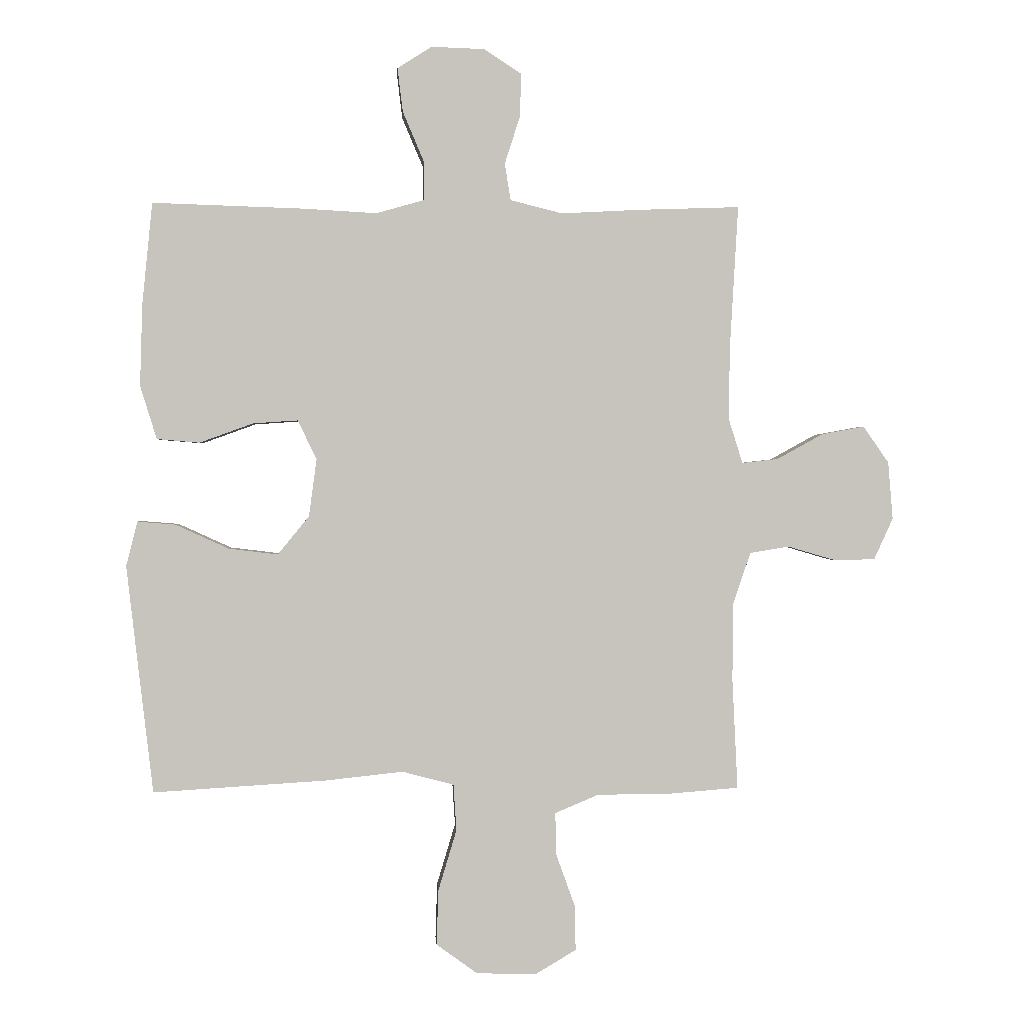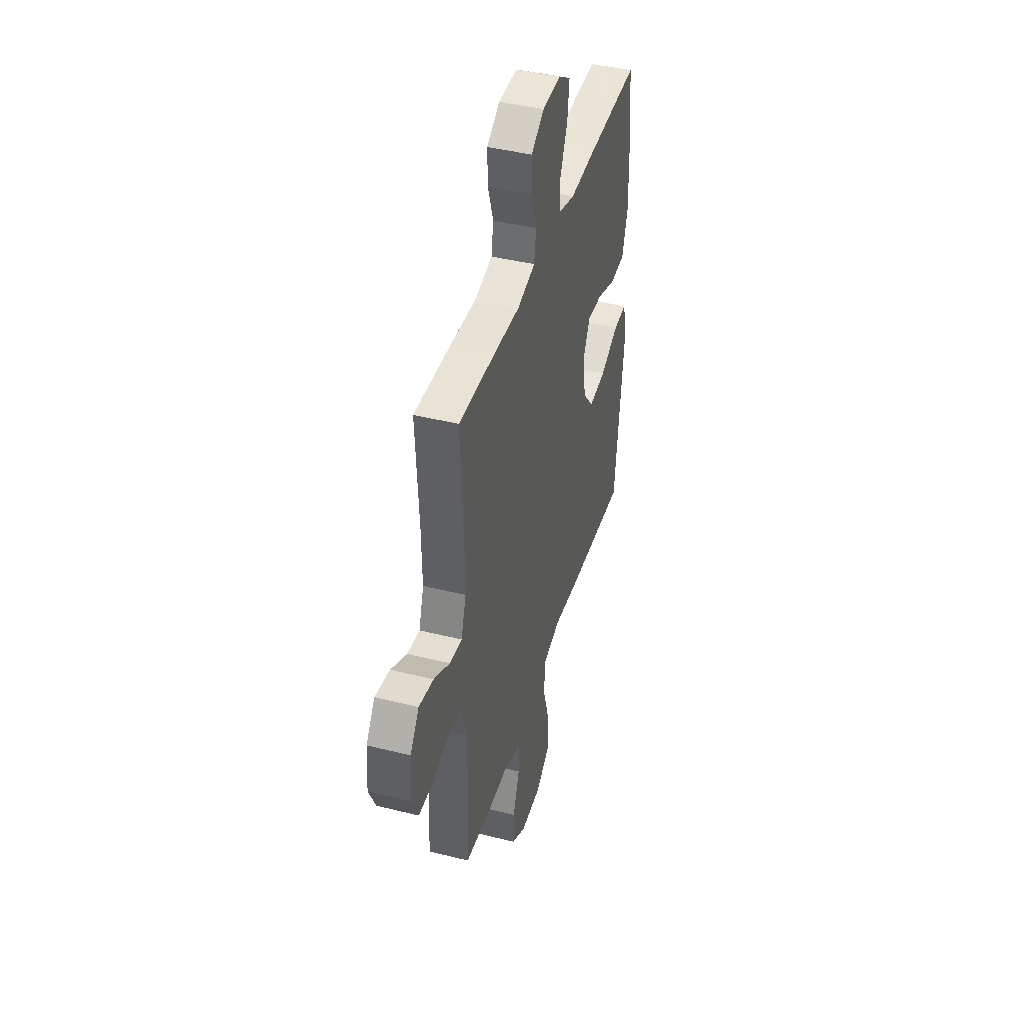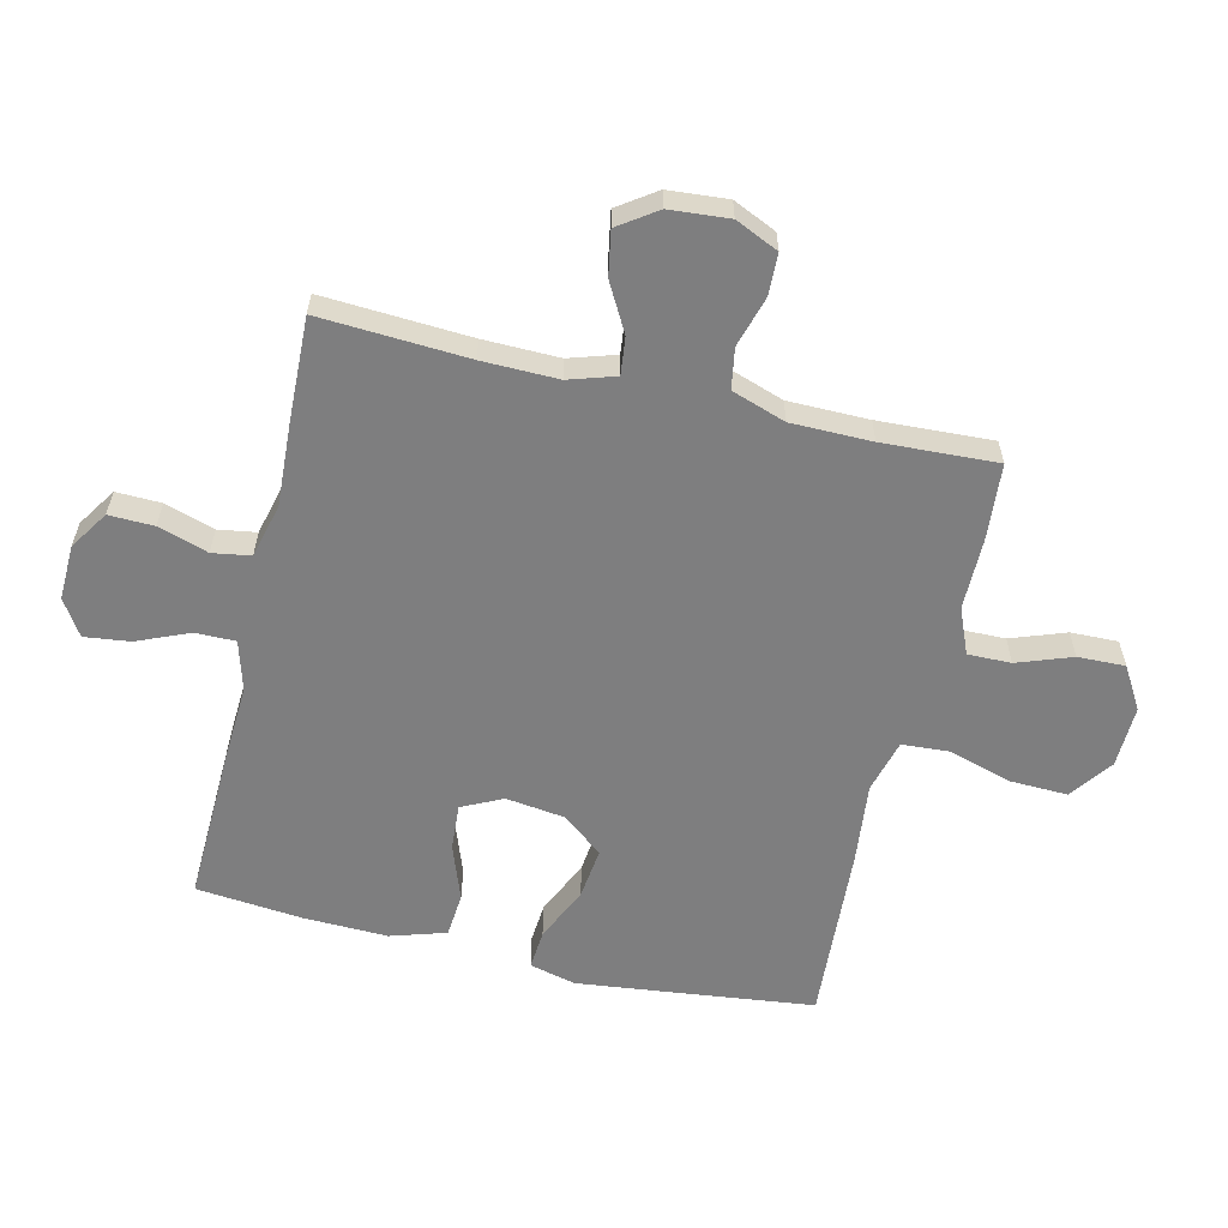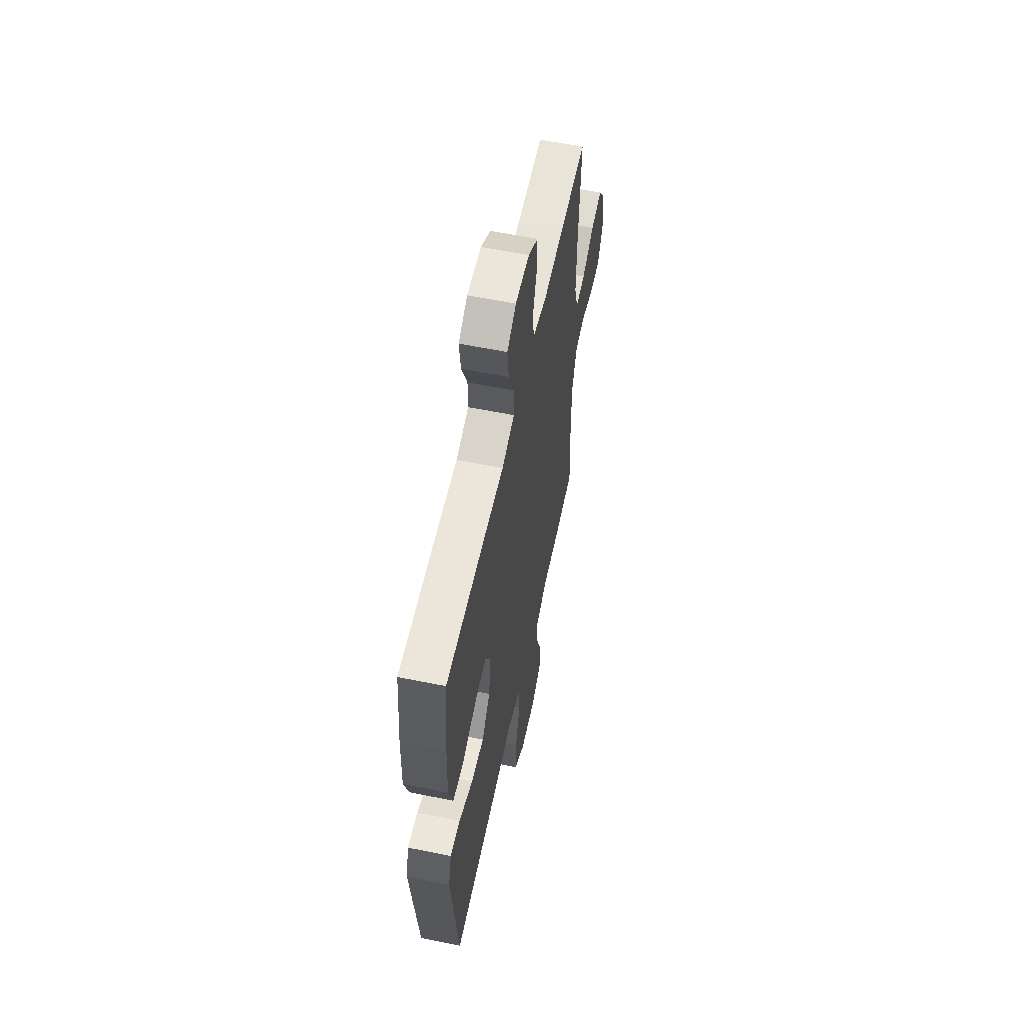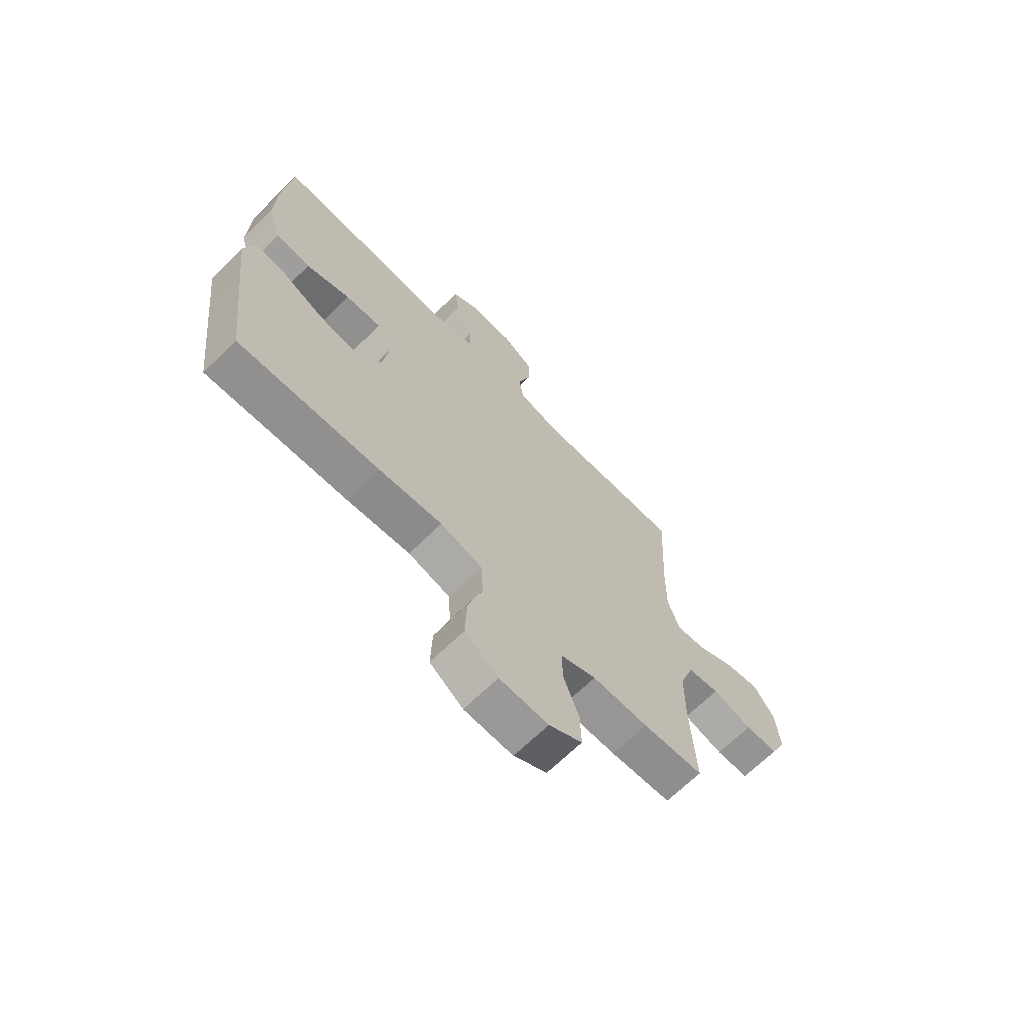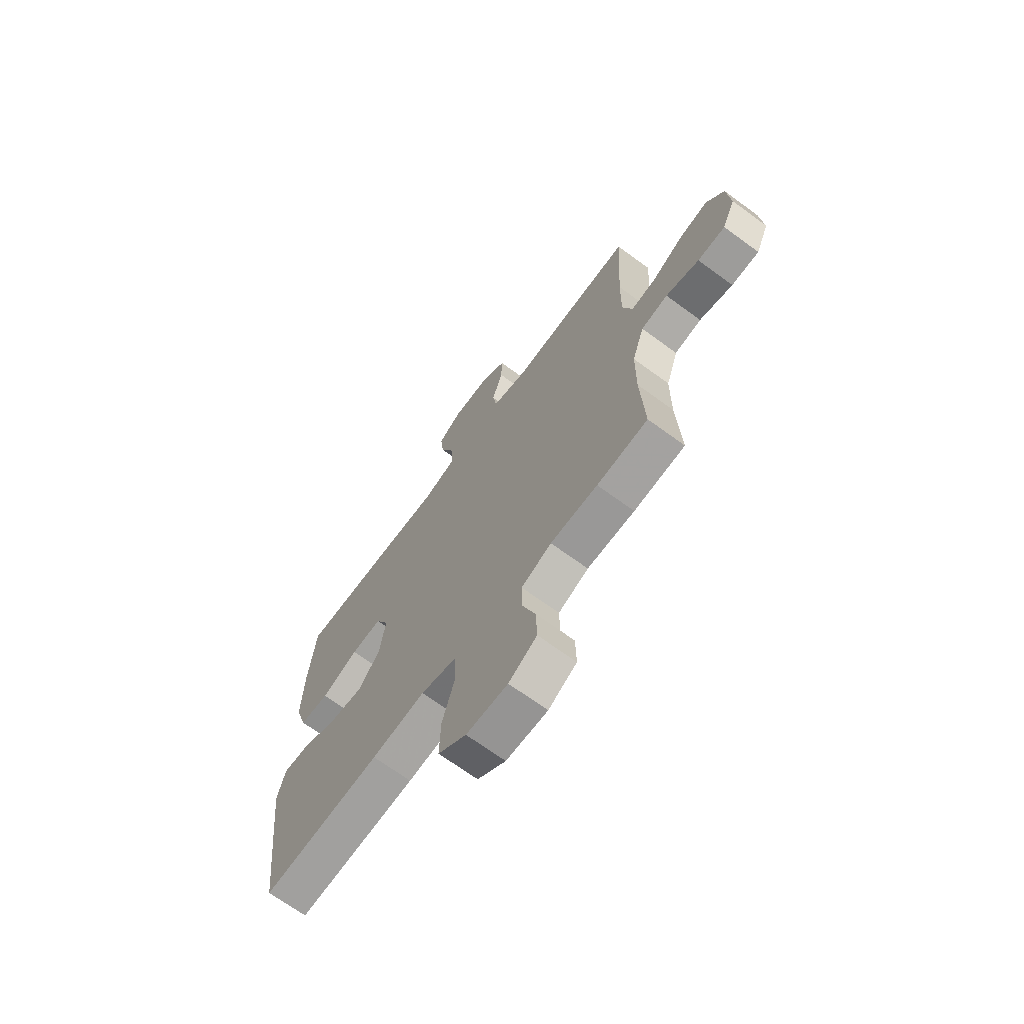
<metadata>
{"format":"obj","ext":"obj","renderer":"f3d","projection":"perspective","resolution":1024,"background":"white","views":[{"elev":0.7,"azim":-3.5,"up":"+Z"},{"elev":42.6,"azim":106.6,"up":"+Z"},{"elev":-59.4,"azim":76.7,"up":"+Y"},{"elev":58.5,"azim":-78.1,"up":"+Z"},{"elev":-68.0,"azim":-45.6,"up":"+Z"},{"elev":-68.7,"azim":53.7,"up":"+Z"}]}
</metadata>
<code>
v -0.5 0.07 -0.5
v -0.531 0.07 -0.236
v -0.545 0.07 -0.115
v -0.526 0.07 -0.04
v -0.462 0.07 -0.045
v -0.372 0.07 -0.086
v -0.289 0.07 -0.096
v -0.236 0.07 -0.031
v -0.223 0.07 0.066
v -0.255 0.07 0.132
v -0.33 0.07 0.127
v -0.421 0.07 0.094
v -0.493 0.07 0.1
v -0.521 0.07 0.19
v -0.517 0.07 0.328
v -0.5 0.07 0.5
v -0.246 0.07 0.492
v -0.121 0.07 0.485
v -0.04 0.07 0.508
v -0.04 0.07 0.573
v -0.076 0.07 0.658
v -0.085 0.07 0.732
v -0.027 0.07 0.769
v 0.063 0.07 0.766
v 0.126 0.07 0.725
v 0.124 0.07 0.652
v 0.098 0.07 0.571
v 0.108 0.07 0.509
v 0.196 0.07 0.487
v 0.327 0.07 0.494
v 0.5 0.07 0.5
v 0.486 0.07 0.259
v 0.484 0.07 0.136
v 0.508 0.07 0.06
v 0.569 0.07 0.067
v 0.647 0.07 0.11
v 0.719 0.07 0.123
v 0.762 0.07 0.061
v 0.77 0.07 -0.036
v 0.738 0.07 -0.106
v 0.67 0.07 -0.108
v 0.588 0.07 -0.084
v 0.522 0.07 -0.095
v 0.492 0.07 -0.183
v 0.491 0.07 -0.314
v 0.5 0.07 -0.5
v 0.375 0.07 -0.51
v 0.259 0.07 -0.51
v 0.185 0.07 -0.541
v 0.186 0.07 -0.611
v 0.218 0.07 -0.7
v 0.22 0.07 -0.777
v 0.151 0.07 -0.818
v 0.05 0.07 -0.815
v -0.019 0.07 -0.765
v -0.016 0.07 -0.672
v 0.015 0.07 -0.569
v 0.01 0.07 -0.491
v -0.077 0.07 -0.468
v -0.208 0.07 -0.482
v -0.5 0 -0.5
v -0.531 0 -0.236
v -0.545 0 -0.115
v -0.526 0 -0.04
v -0.462 0 -0.045
v -0.372 0 -0.086
v -0.289 0 -0.096
v -0.236 0 -0.031
v -0.223 0 0.066
v -0.255 0 0.132
v -0.33 0 0.127
v -0.421 0 0.094
v -0.493 0 0.1
v -0.521 0 0.19
v -0.517 0 0.328
v -0.5 0 0.5
v -0.246 0 0.492
v -0.121 0 0.485
v -0.04 0 0.508
v -0.04 0 0.573
v -0.076 0 0.658
v -0.085 0 0.732
v -0.027 0 0.769
v 0.063 0 0.766
v 0.126 0 0.725
v 0.124 0 0.652
v 0.098 0 0.571
v 0.108 0 0.509
v 0.196 0 0.487
v 0.327 0 0.494
v 0.5 0 0.5
v 0.486 0 0.259
v 0.484 0 0.136
v 0.508 0 0.06
v 0.569 0 0.067
v 0.647 0 0.11
v 0.719 0 0.123
v 0.762 0 0.061
v 0.77 0 -0.036
v 0.738 0 -0.106
v 0.67 0 -0.108
v 0.588 0 -0.084
v 0.522 0 -0.095
v 0.492 0 -0.183
v 0.491 0 -0.314
v 0.5 0 -0.5
v 0.375 0 -0.51
v 0.259 0 -0.51
v 0.185 0 -0.541
v 0.186 0 -0.611
v 0.218 0 -0.7
v 0.22 0 -0.777
v 0.151 0 -0.818
v 0.05 0 -0.815
v -0.019 0 -0.765
v -0.016 0 -0.672
v 0.015 0 -0.569
v 0.01 0 -0.491
v -0.077 0 -0.468
v -0.208 0 -0.482
f 59 60 1 2
f 58 59 2 3
f 54 55 56 57
f 54 57 58
f 53 54 58
f 50 51 52 53
f 49 50 53 58
f 48 49 58 3
f 45 46 47 48
f 44 45 48 3
f 39 40 41 42
f 39 42 43
f 38 39 43
f 35 36 37 38
f 34 35 38 43
f 33 34 43 44
f 29 30 31 32
f 28 29 32 33
f 24 25 26 27
f 24 27 28
f 23 24 28
f 20 21 22 23
f 19 20 23 28
f 18 19 28 33
f 11 12 13 14
f 10 11 14 15
f 3 4 5 6
f 3 6 7
f 44 3 7
f 33 44 7 8
f 18 33 8 9
f 17 18 9 10
f 10 15 16 17
f 62 61 120 119
f 63 62 119 118
f 117 116 115 114
f 118 117 114
f 118 114 113
f 113 112 111 110
f 118 113 110 109
f 63 118 109 108
f 108 107 106 105
f 63 108 105 104
f 102 101 100 99
f 103 102 99
f 103 99 98
f 98 97 96 95
f 103 98 95 94
f 104 103 94 93
f 92 91 90 89
f 93 92 89 88
f 87 86 85 84
f 88 87 84
f 88 84 83
f 83 82 81 80
f 88 83 80 79
f 93 88 79 78
f 74 73 72 71
f 75 74 71 70
f 66 65 64 63
f 67 66 63
f 67 63 104
f 68 67 104 93
f 69 68 93 78
f 70 69 78 77
f 77 76 75 70
f 1 61 62 2
f 2 62 63 3
f 3 63 64 4
f 4 64 65 5
f 5 65 66 6
f 6 66 67 7
f 7 67 68 8
f 8 68 69 9
f 9 69 70 10
f 10 70 71 11
f 11 71 72 12
f 12 72 73 13
f 13 73 74 14
f 14 74 75 15
f 15 75 76 16
f 16 76 77 17
f 17 77 78 18
f 18 78 79 19
f 19 79 80 20
f 20 80 81 21
f 21 81 82 22
f 22 82 83 23
f 23 83 84 24
f 24 84 85 25
f 25 85 86 26
f 26 86 87 27
f 27 87 88 28
f 28 88 89 29
f 29 89 90 30
f 30 90 91 31
f 31 91 92 32
f 32 92 93 33
f 33 93 94 34
f 34 94 95 35
f 35 95 96 36
f 36 96 97 37
f 37 97 98 38
f 38 98 99 39
f 39 99 100 40
f 40 100 101 41
f 41 101 102 42
f 42 102 103 43
f 43 103 104 44
f 44 104 105 45
f 45 105 106 46
f 46 106 107 47
f 47 107 108 48
f 48 108 109 49
f 49 109 110 50
f 50 110 111 51
f 51 111 112 52
f 52 112 113 53
f 53 113 114 54
f 54 114 115 55
f 55 115 116 56
f 56 116 117 57
f 57 117 118 58
f 58 118 119 59
f 59 119 120 60
f 60 120 61 1

</code>
